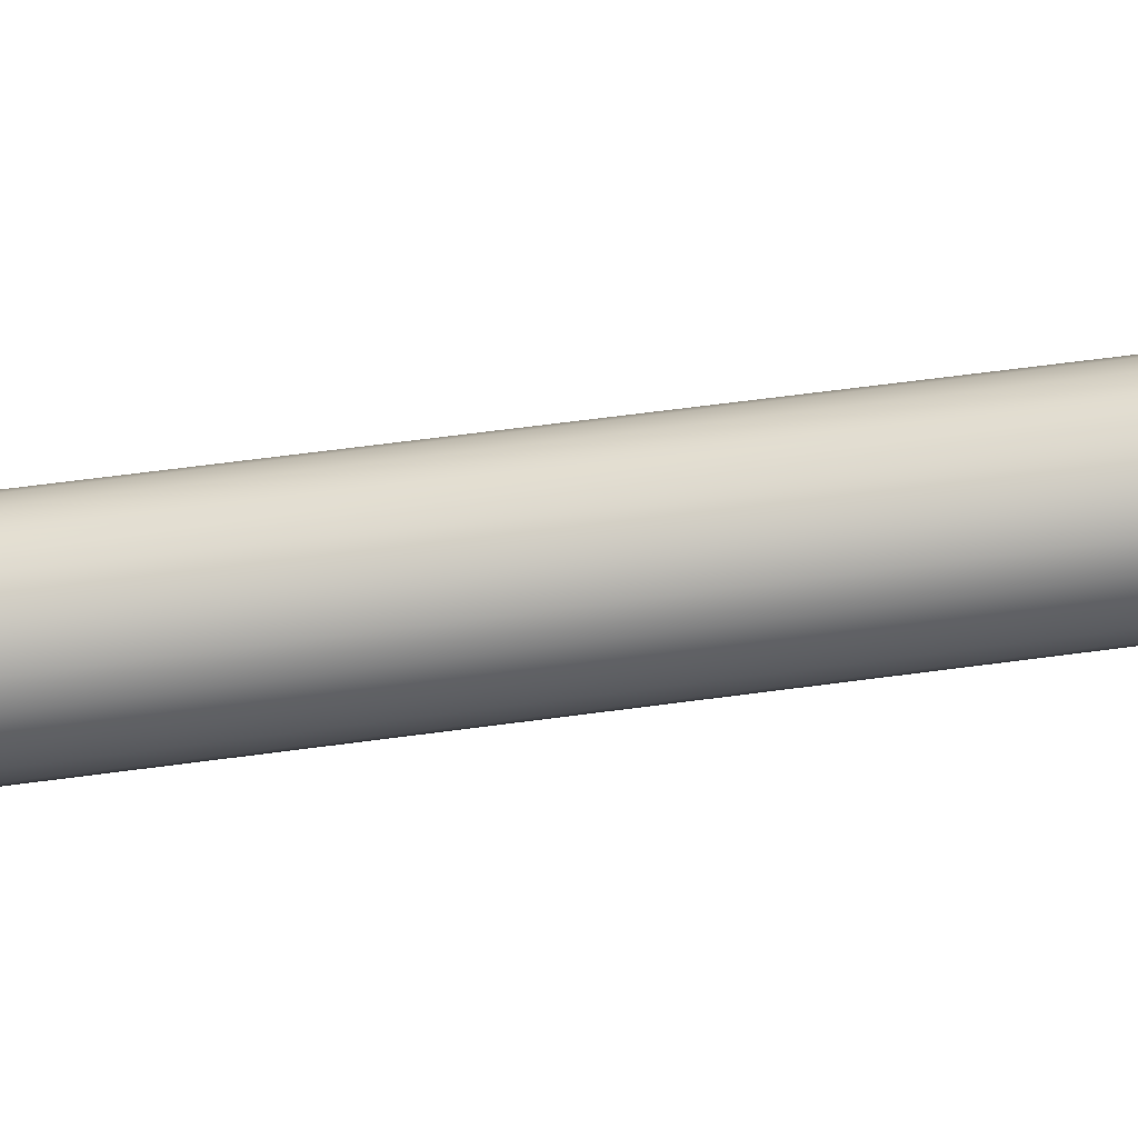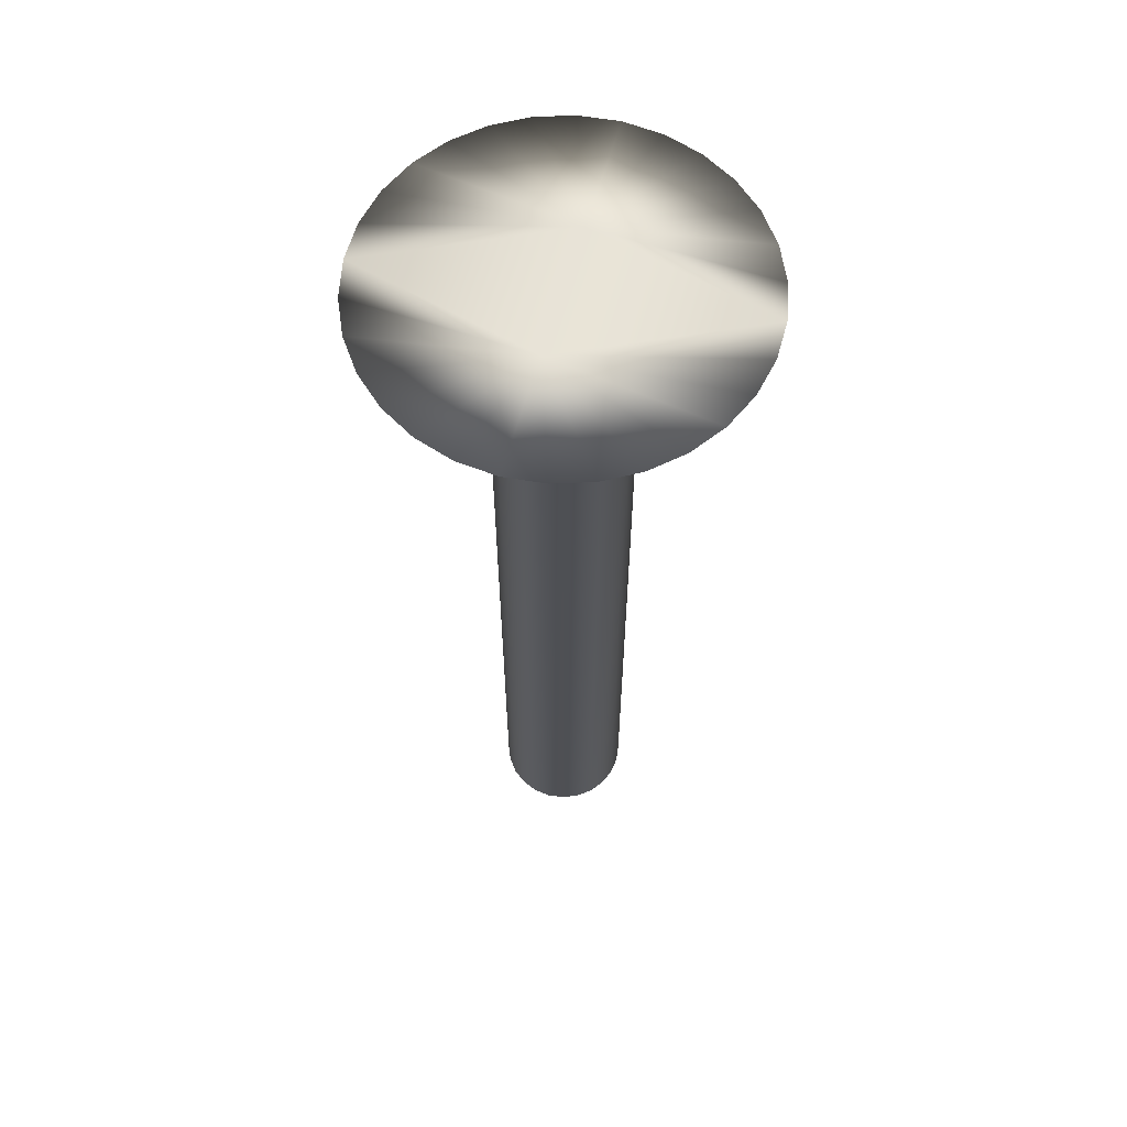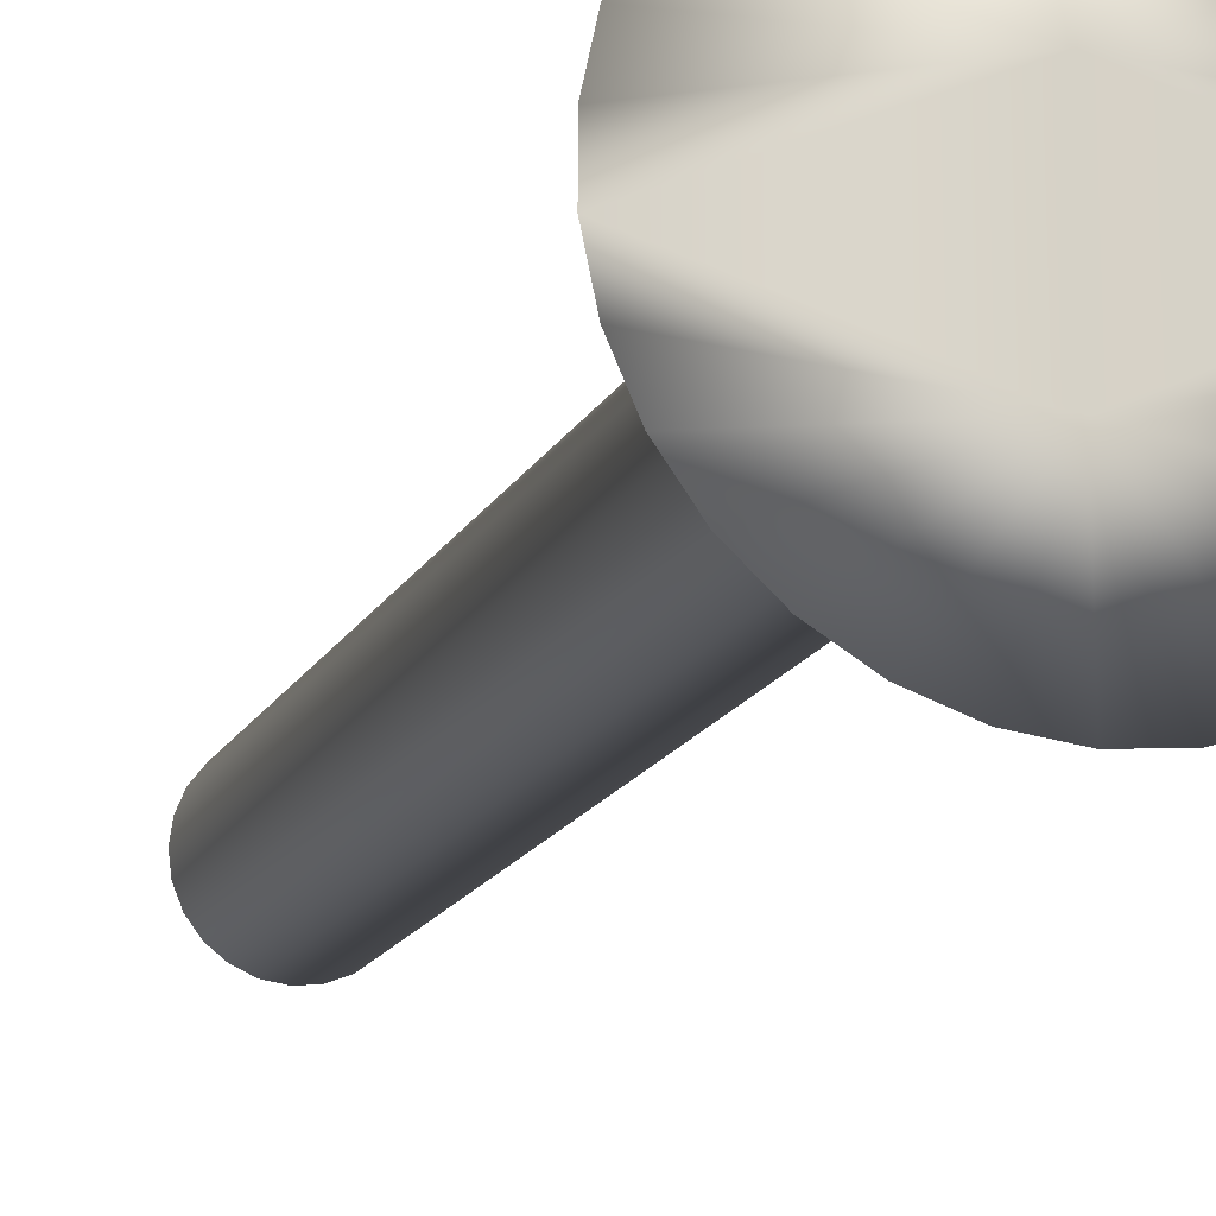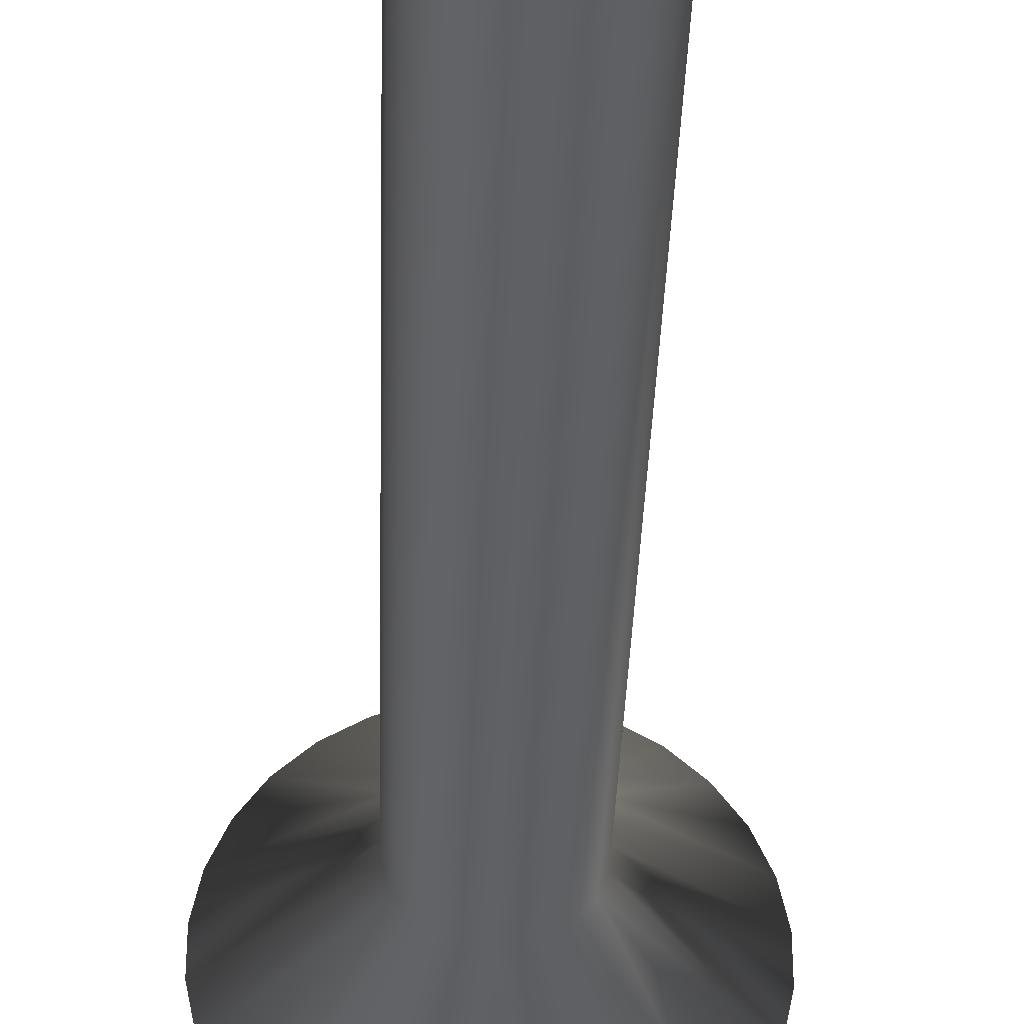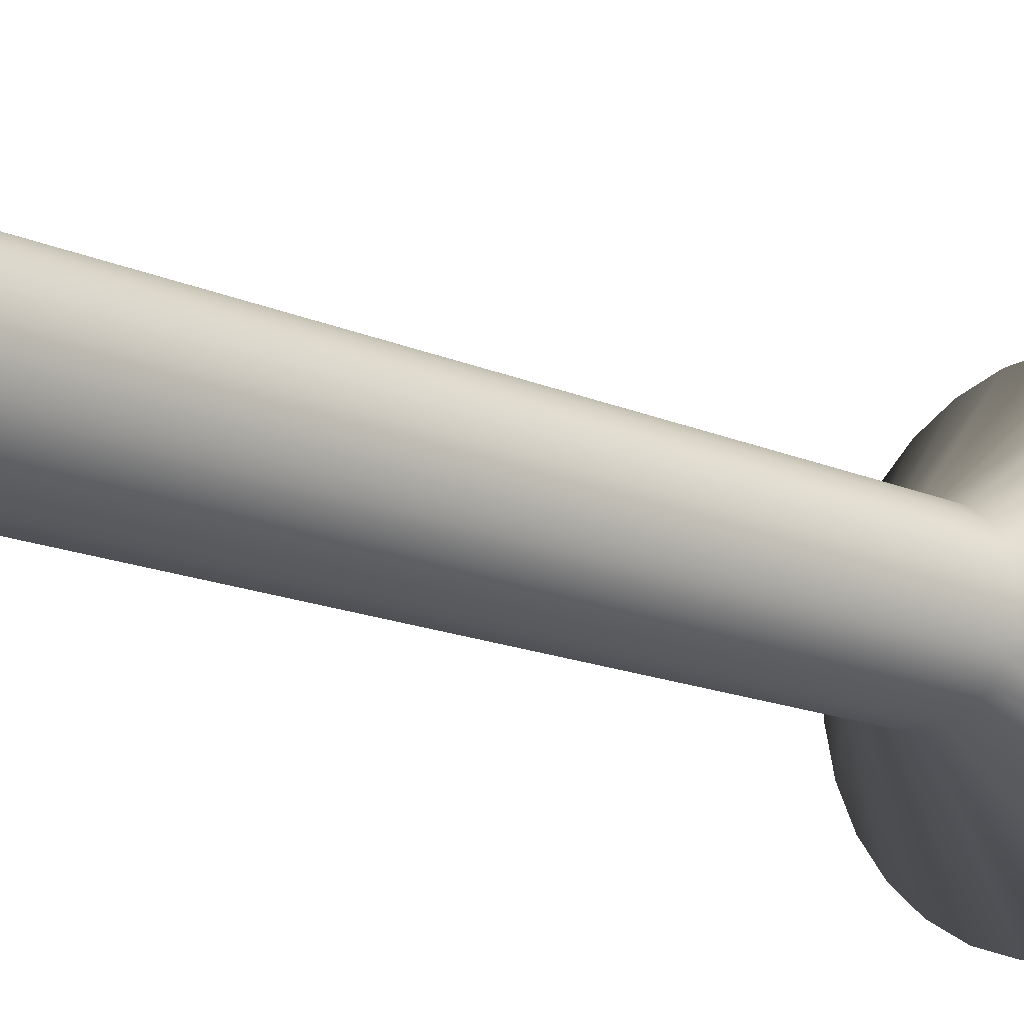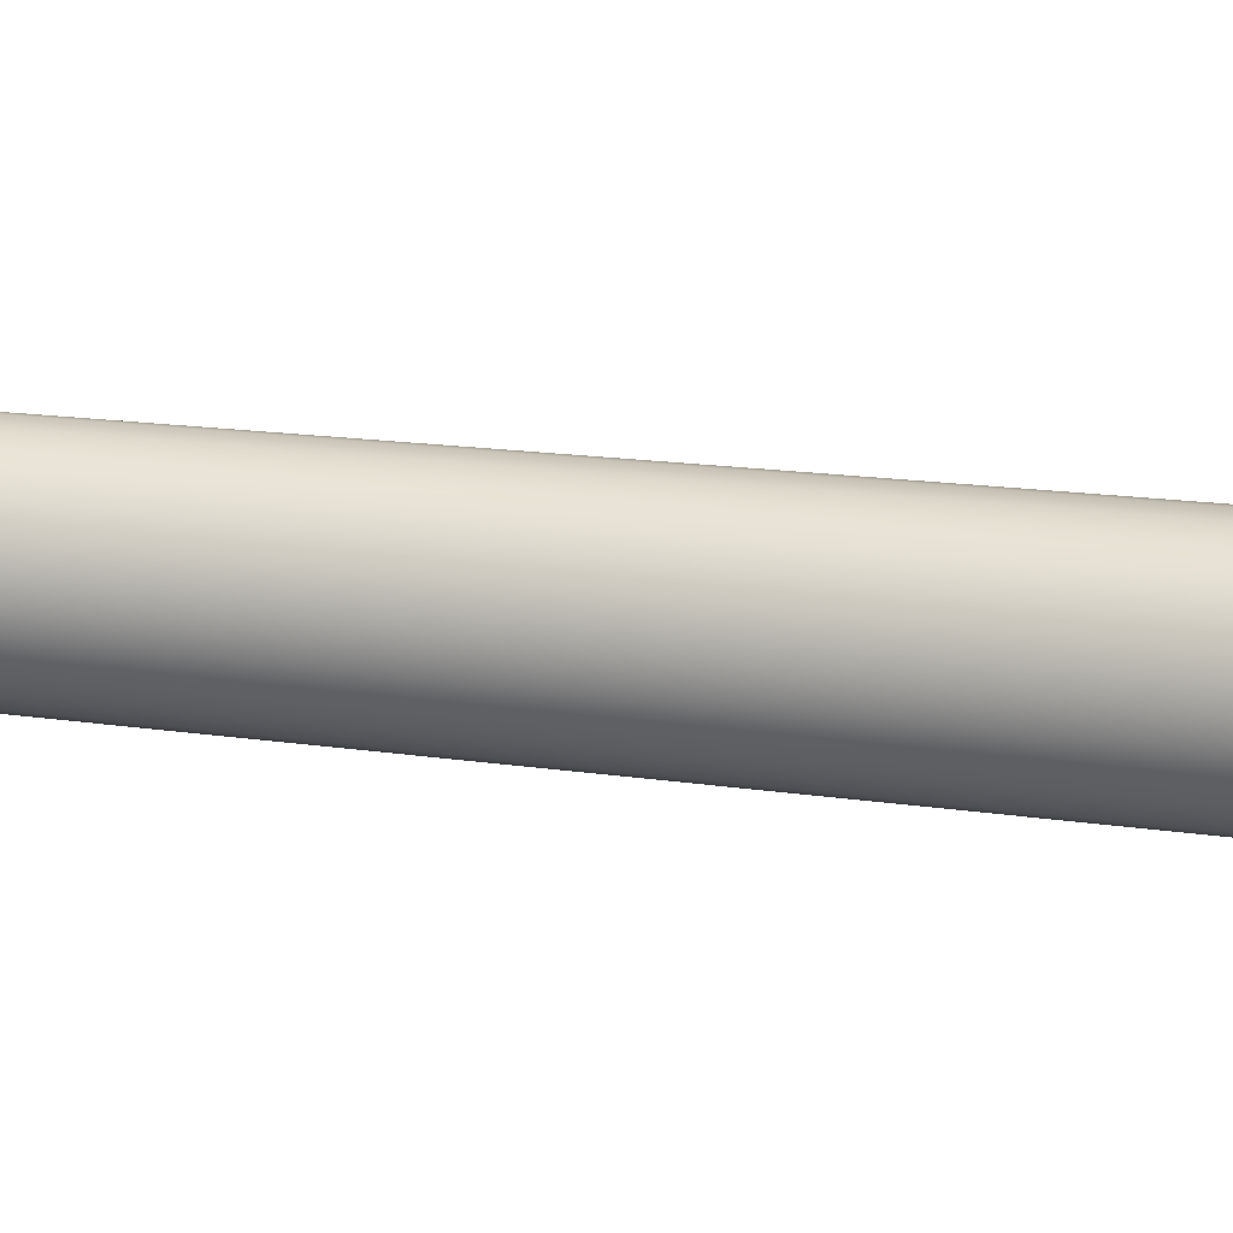
<metadata>
{"format":"obj","ext":"obj","renderer":"f3d","projection":"perspective","resolution":1024,"background":"white","views":[{"elev":59.6,"azim":82.0,"up":"+Z"},{"elev":61.7,"azim":-164.3,"up":"+Y"},{"elev":-17.0,"azim":159.9,"up":"+Z"},{"elev":-34.6,"azim":-1.6,"up":"+Z"},{"elev":-13.8,"azim":43.7,"up":"+Z"},{"elev":12.6,"azim":-68.1,"up":"+Z"}]}
</metadata>
<code>
v -75.2 -11.67 -149
v -74.63 -11.67 -148.9
v -75.2 -13.67 -147.2
v -74.94 -13.67 -147.2
v -74.08 -11.67 -148.7
v -74.7 -13.67 -147.1
v -73.58 -11.67 -148.4
v -74.49 -13.67 -146.9
v -73.16 -11.67 -148.1
v -74.33 -13.67 -146.7
v -72.82 -11.67 -147.6
v -72.58 -11.67 -147.1
v -74.23 -13.67 -146.5
v -72.47 -11.67 -146.5
v -74.2 -13.67 -146.2
v -72.47 -11.67 -145.9
v -74.23 -13.67 -146
v -72.58 -11.67 -145.4
v -74.33 -13.67 -145.7
v -72.82 -11.67 -144.8
v -73.16 -11.67 -144.4
v -74.49 -13.67 -145.5
v -73.58 -11.67 -144
v -74.7 -13.67 -145.4
v -74.08 -11.67 -143.7
v -74.94 -13.67 -145.3
v -74.63 -11.67 -143.5
v -75.2 -13.67 -145.2
v -75.2 -11.67 -143.5
v -75.77 -11.67 -143.5
v -75.46 -13.67 -145.3
v -76.32 -11.67 -143.7
v -75.7 -13.67 -145.4
v -76.82 -11.67 -144
v -75.91 -13.67 -145.5
v -77.24 -11.67 -144.4
v -76.07 -13.67 -145.7
v -77.58 -11.67 -144.8
v -77.82 -11.67 -145.4
v -76.17 -13.67 -146
v -77.94 -11.67 -145.9
v -76.2 -13.67 -146.2
v -77.94 -11.67 -146.5
v -76.17 -13.67 -146.5
v -77.82 -11.67 -147.1
v -76.07 -13.67 -146.7
v -77.58 -11.67 -147.6
v -77.24 -11.67 -148.1
v -75.91 -13.67 -146.9
v -76.82 -11.67 -148.4
v -75.7 -13.67 -147.1
v -76.32 -11.67 -148.7
v -75.46 -13.67 -147.2
v -75.77 -11.67 -148.9
v -75.2 -25.75 -145.2
v -75.46 -25.75 -145.3
v -75.7 -25.75 -145.4
v -75.91 -25.75 -145.5
v -76.07 -25.75 -145.7
v -76.17 -25.75 -146
v -76.2 -25.75 -146.2
v -76.17 -25.75 -146.5
v -76.07 -25.75 -146.7
v -75.91 -25.75 -146.9
v -75.7 -25.75 -147.1
v -75.46 -25.75 -147.2
v -75.2 -25.75 -147.2
v -74.94 -25.75 -145.3
v -74.94 -25.75 -147.2
v -74.7 -25.75 -145.4
v -74.7 -25.75 -147.1
v -74.49 -25.75 -145.5
v -74.49 -25.75 -146.9
v -74.33 -25.75 -145.7
v -74.33 -25.75 -146.7
v -74.23 -25.75 -146
v -74.23 -25.75 -146.5
v -74.2 -25.75 -146.2
v -75.2 -11.67 -147.2
v -75.2 -11.67 -145.2
f 1 2 3
f 3 2 4
f 4 2 5
f 4 5 6
f 6 5 7
f 6 7 8
f 8 7 9
f 8 9 10
f 10 9 11
f 10 11 12
f 10 12 13
f 13 12 14
f 13 14 15
f 15 14 16
f 15 16 17
f 17 16 18
f 17 18 19
f 19 18 20
f 19 20 21
f 19 21 22
f 22 21 23
f 22 23 24
f 24 23 25
f 24 25 26
f 26 25 27
f 26 27 28
f 28 27 29
f 29 30 28
f 28 30 31
f 31 30 32
f 31 32 33
f 33 32 34
f 33 34 35
f 35 34 36
f 35 36 37
f 37 36 38
f 37 38 39
f 37 39 40
f 40 39 41
f 40 41 42
f 42 41 43
f 42 43 44
f 44 43 45
f 44 45 46
f 46 45 47
f 46 47 48
f 46 48 49
f 49 48 50
f 49 50 51
f 51 50 52
f 51 52 53
f 53 52 54
f 53 54 3
f 3 54 1
f 55 28 56
f 56 28 31
f 56 31 57
f 57 31 33
f 57 33 58
f 58 33 35
f 58 35 59
f 59 35 37
f 59 37 60
f 60 37 40
f 60 40 61
f 61 40 42
f 61 42 62
f 62 42 44
f 62 44 63
f 63 44 46
f 63 46 64
f 64 46 49
f 64 49 65
f 65 49 51
f 65 51 66
f 66 51 53
f 66 53 67
f 67 53 3
f 56 66 55
f 55 66 67
f 55 67 68
f 68 67 69
f 68 69 70
f 70 69 71
f 70 71 72
f 72 71 73
f 72 73 74
f 74 73 75
f 74 75 76
f 76 75 77
f 76 77 78
f 66 56 65
f 65 56 57
f 65 57 64
f 64 57 58
f 64 58 63
f 63 58 59
f 63 59 62
f 62 59 60
f 62 60 61
f 1 54 79
f 79 54 52
f 79 52 50
f 50 48 79
f 79 48 47
f 79 47 45
f 45 43 79
f 79 43 41
f 79 41 80
f 80 41 39
f 80 39 38
f 38 36 80
f 80 36 34
f 80 34 32
f 32 30 80
f 80 30 29
f 29 27 80
f 80 27 25
f 80 25 23
f 23 21 80
f 80 21 20
f 80 20 18
f 18 16 80
f 80 16 14
f 80 14 79
f 79 14 12
f 79 12 11
f 11 9 79
f 79 9 7
f 79 7 5
f 5 2 79
f 79 2 1
f 67 3 69
f 69 3 4
f 69 4 71
f 71 4 6
f 71 6 73
f 73 6 8
f 73 8 75
f 75 8 10
f 75 10 77
f 77 10 13
f 77 13 78
f 78 13 15
f 78 15 76
f 76 15 17
f 76 17 74
f 74 17 19
f 74 19 72
f 72 19 22
f 72 22 70
f 70 22 24
f 70 24 68
f 68 24 26
f 68 26 55
f 55 26 28

</code>
